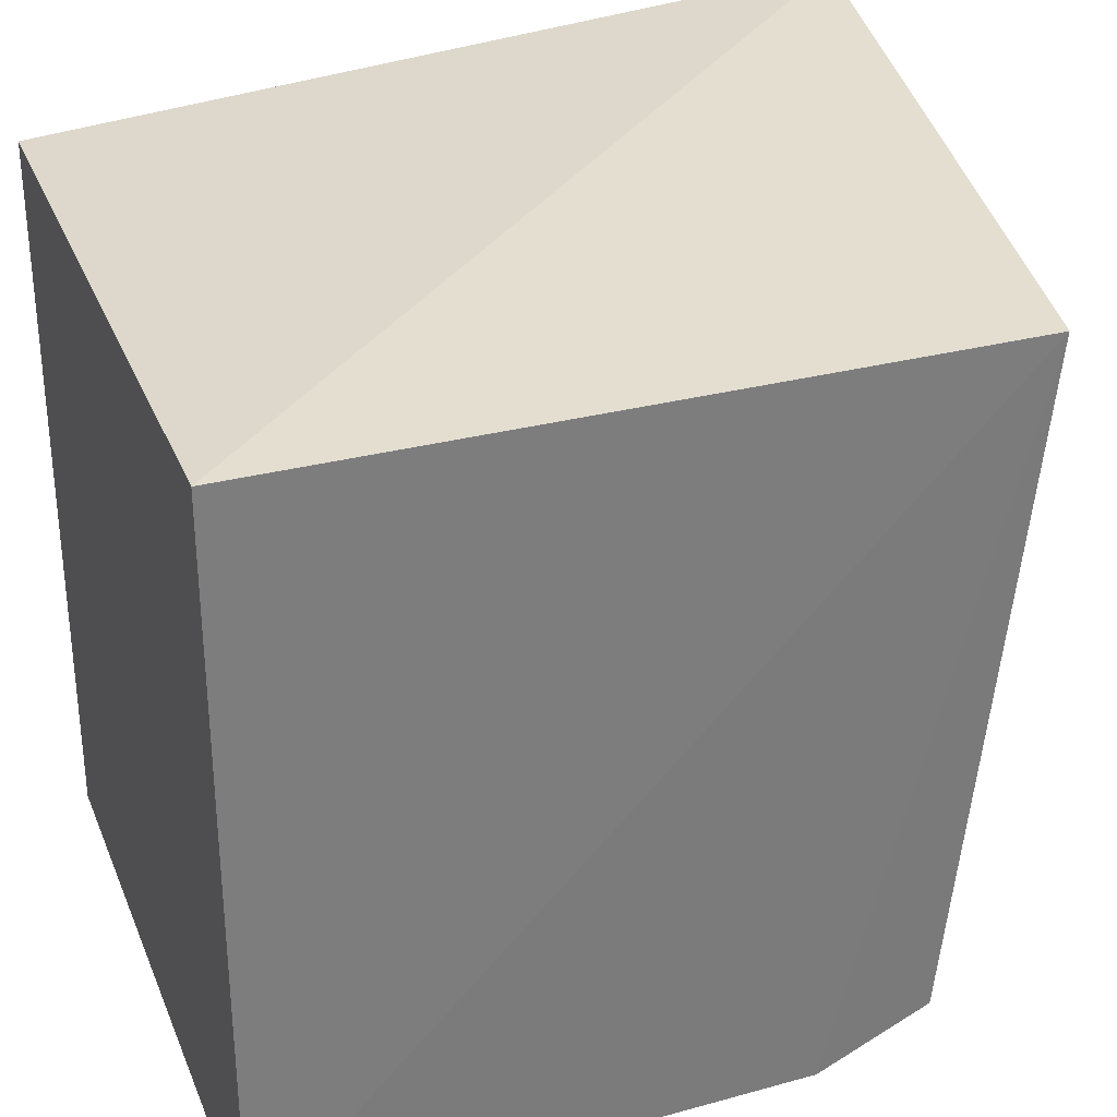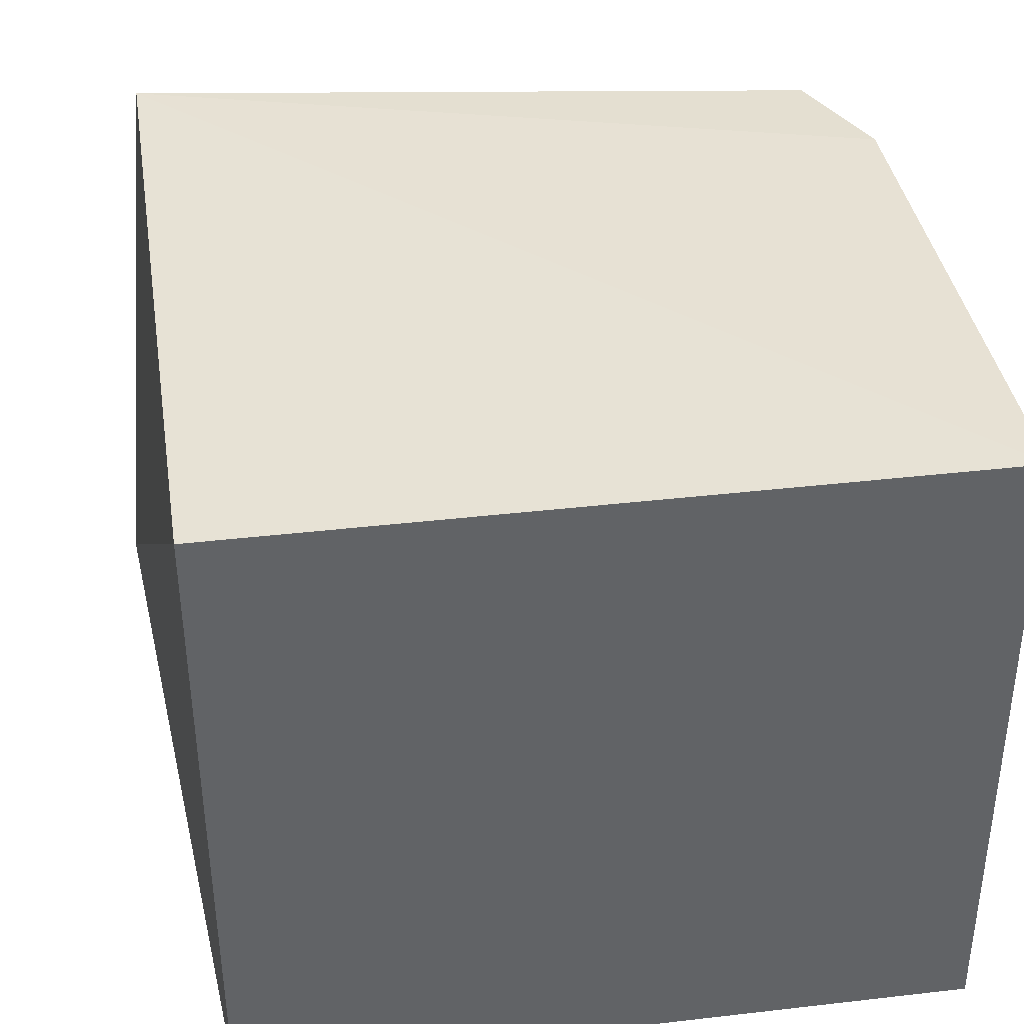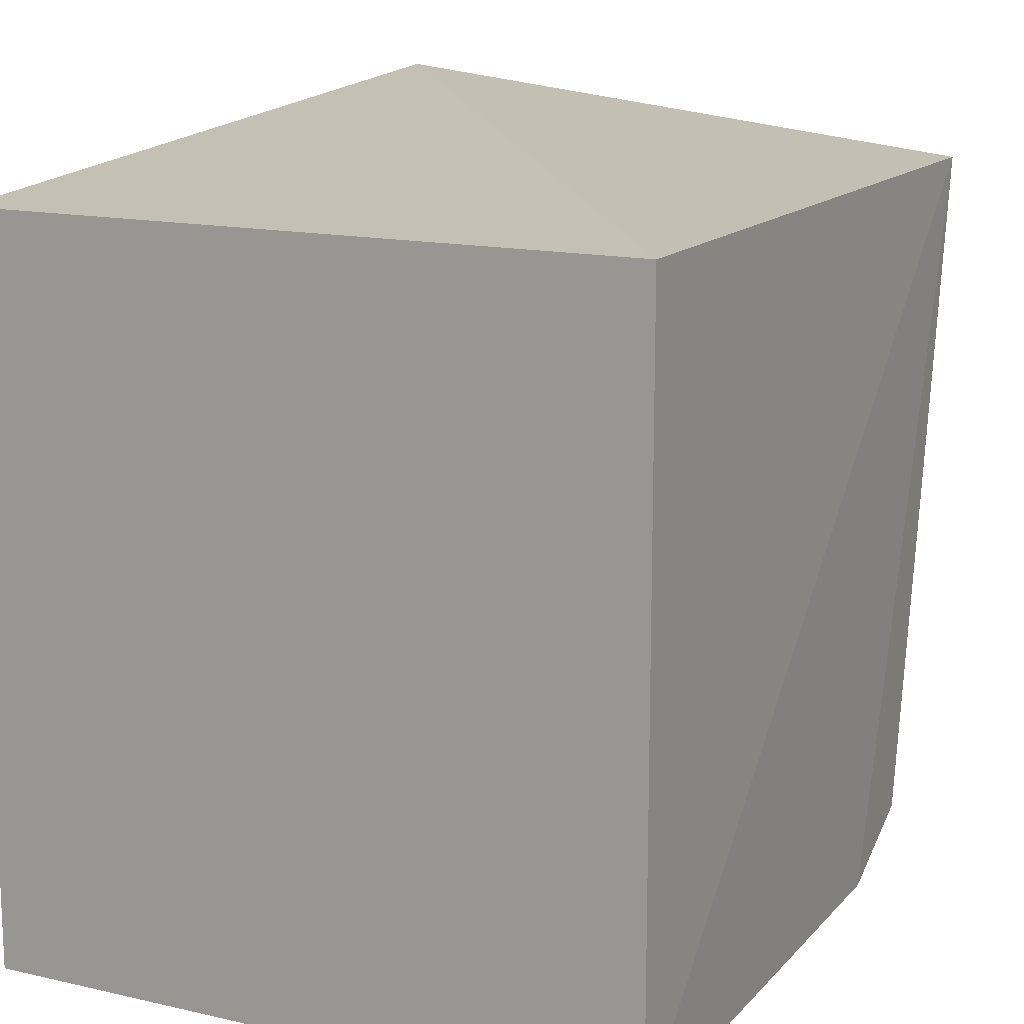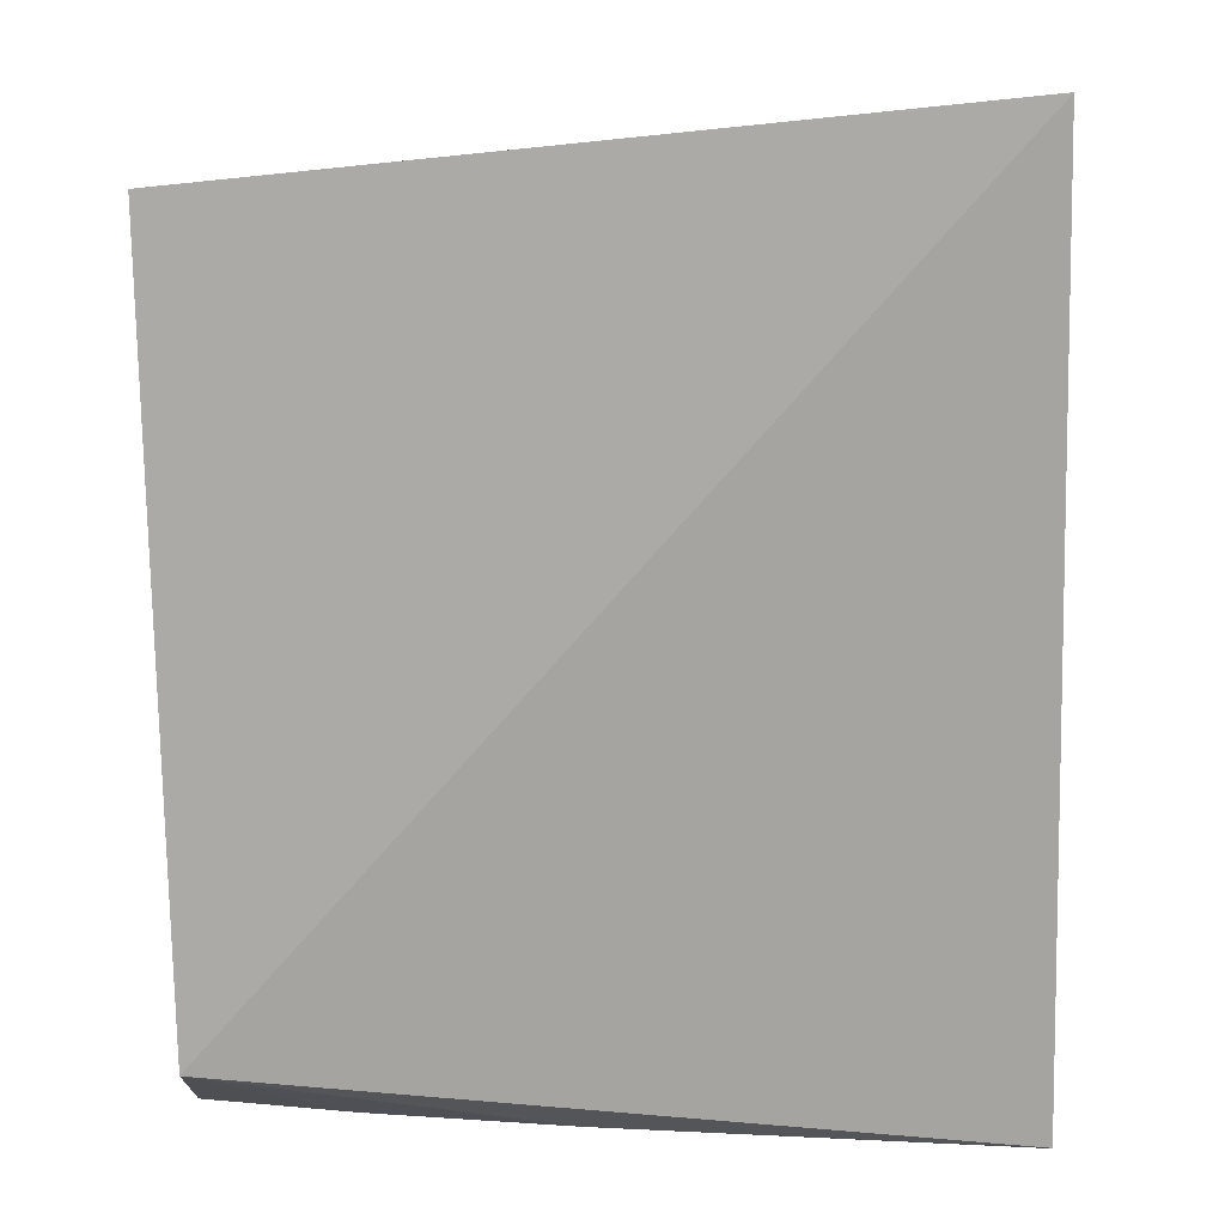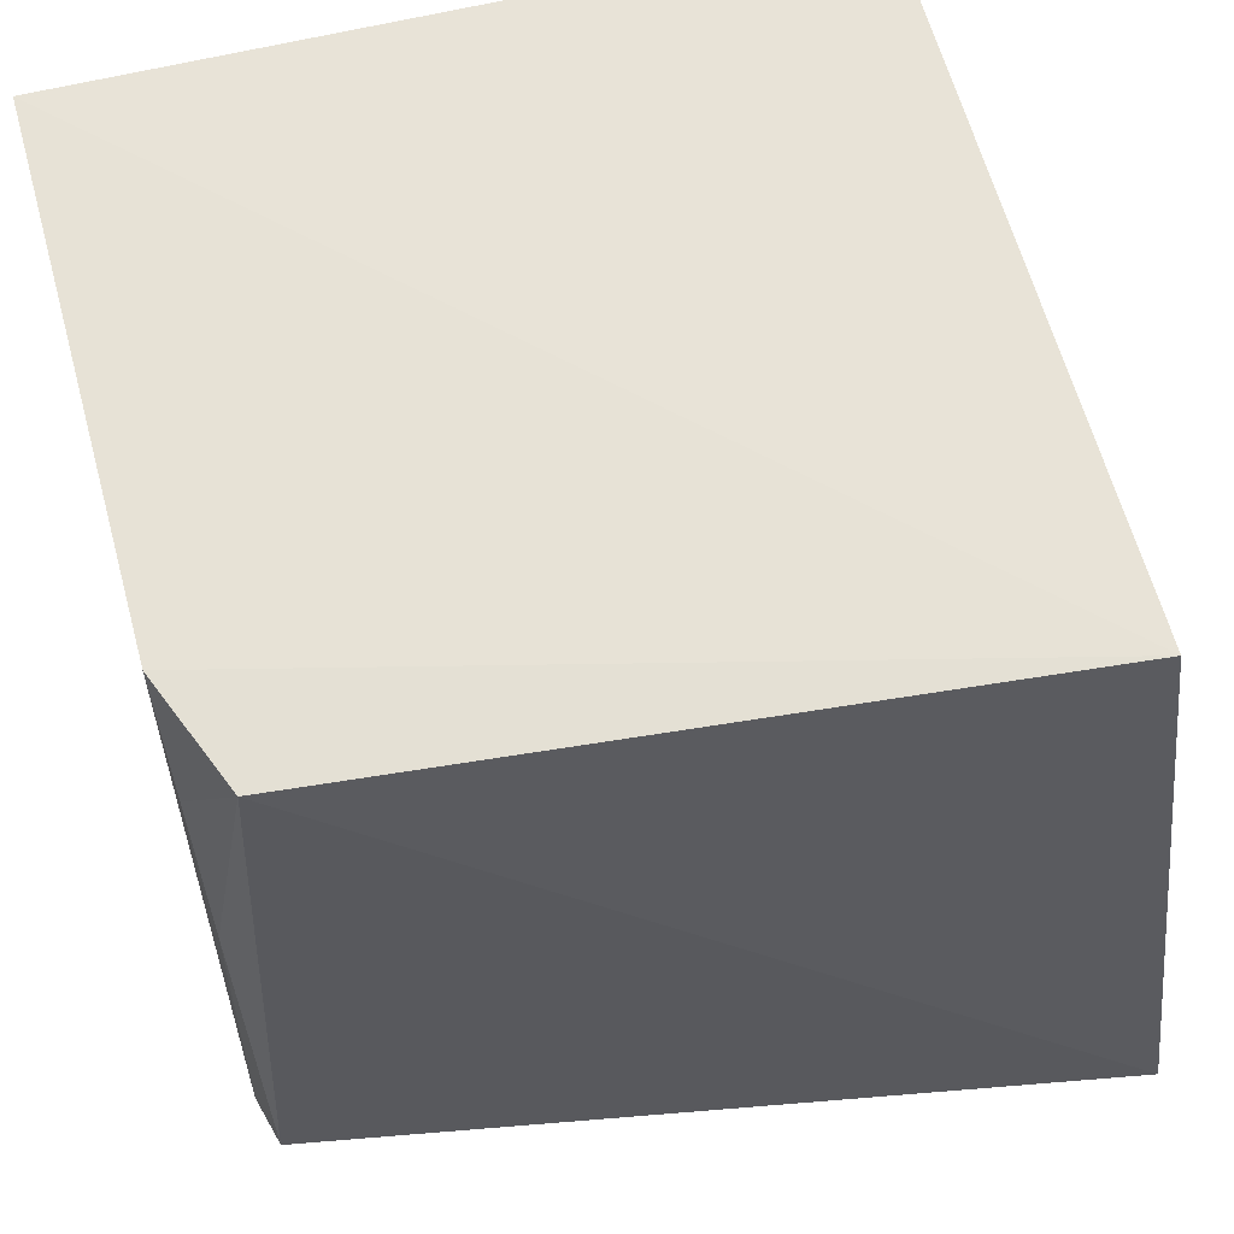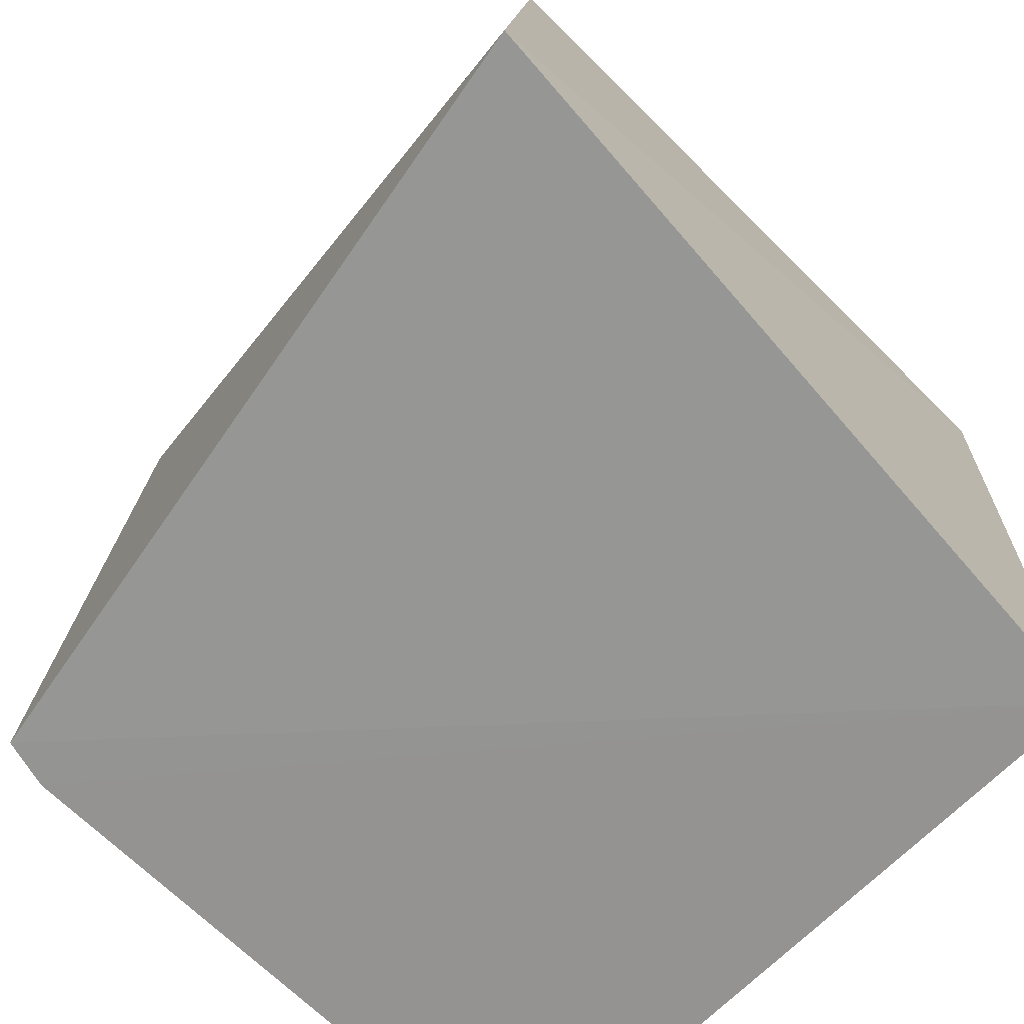
<metadata>
{"format":"obj","ext":"obj","renderer":"f3d","projection":"perspective","resolution":1024,"background":"white","views":[{"elev":31.1,"azim":160.2,"up":"+Z"},{"elev":39.7,"azim":81.8,"up":"+Y"},{"elev":14.3,"azim":117.5,"up":"+Z"},{"elev":6.0,"azim":-88.0,"up":"+Z"},{"elev":62.2,"azim":-104.0,"up":"+Y"},{"elev":-66.8,"azim":-44.2,"up":"+Y"}]}
</metadata>
<code>
v 0.001728 0.02307 0.02637
v 0.001728 0.0004663 0.02637
v 0.001742 0.0004509 0.001813
v -0.01595 0.02295 0.002465
v -0.02503 0.000806 0.02876
v 0.001744 0.02307 0.002043
v -0.02179 0.02334 0.02668
v -0.02069 0.0004466 0.002664
v -0.01906 0.0004432 0.002196
v -0.0197 0.02279 0.004064
v -0.01874 0.01241 0.002559
v -0.01743 0.01843 0.002529
f 5 2 1
f 6 1 2
f 6 2 3
f 7 5 1
f 7 6 4
f 7 1 6
f 8 2 5
f 9 6 3
f 9 4 6
f 9 3 2
f 9 2 8
f 10 7 4
f 10 8 5
f 10 5 7
f 11 9 8
f 11 8 10
f 12 4 9
f 12 9 11
f 12 11 10
f 12 10 4

</code>
